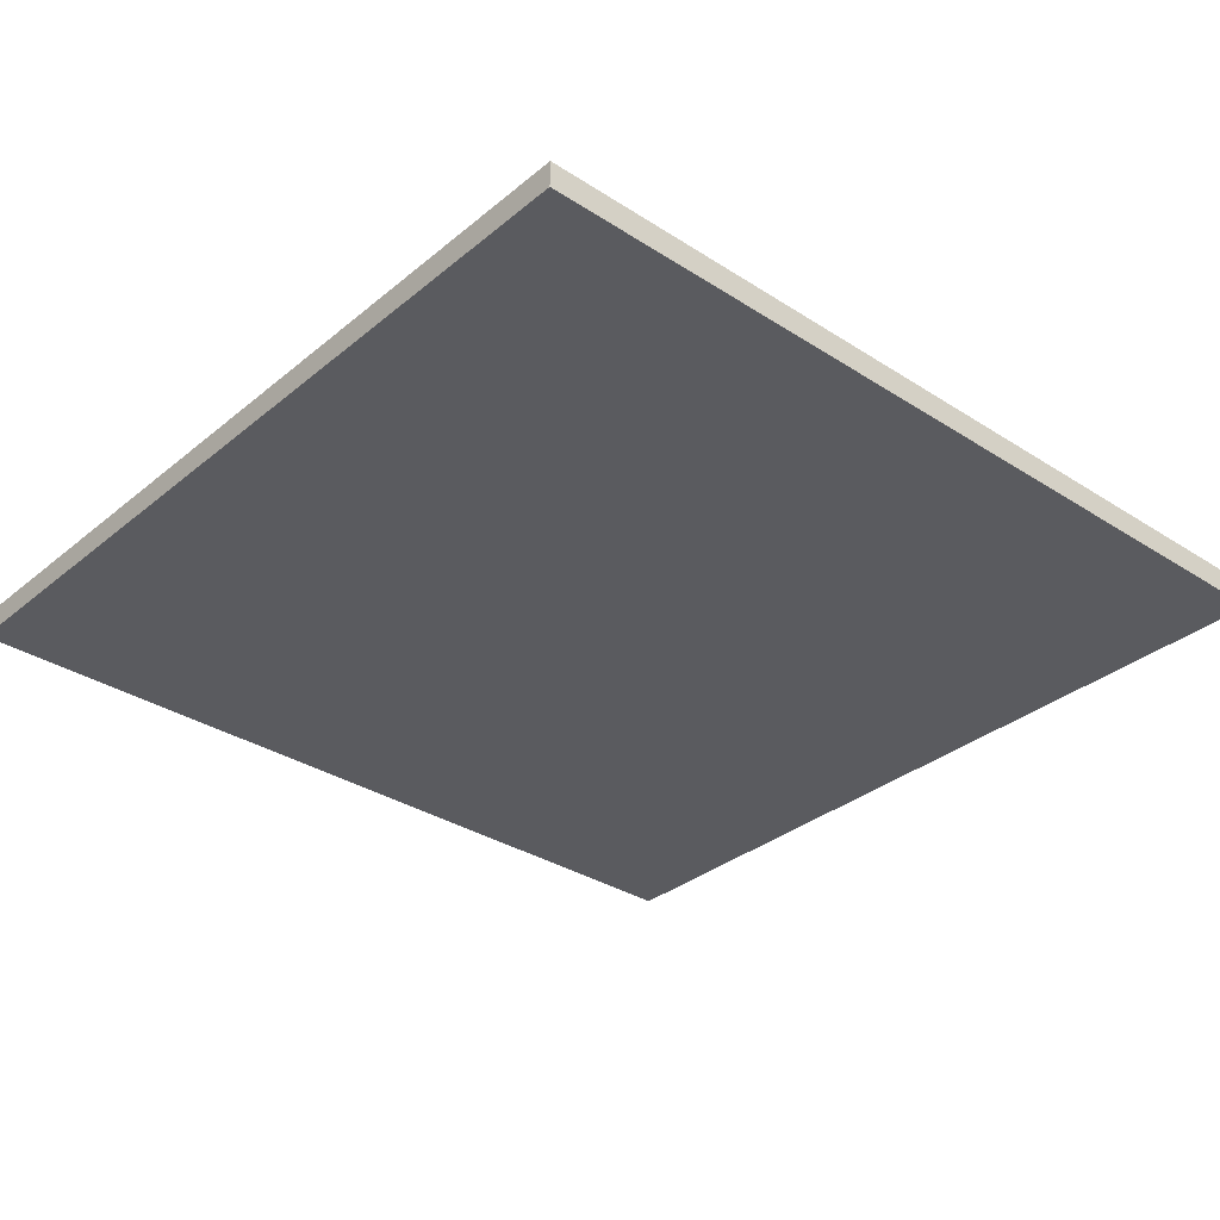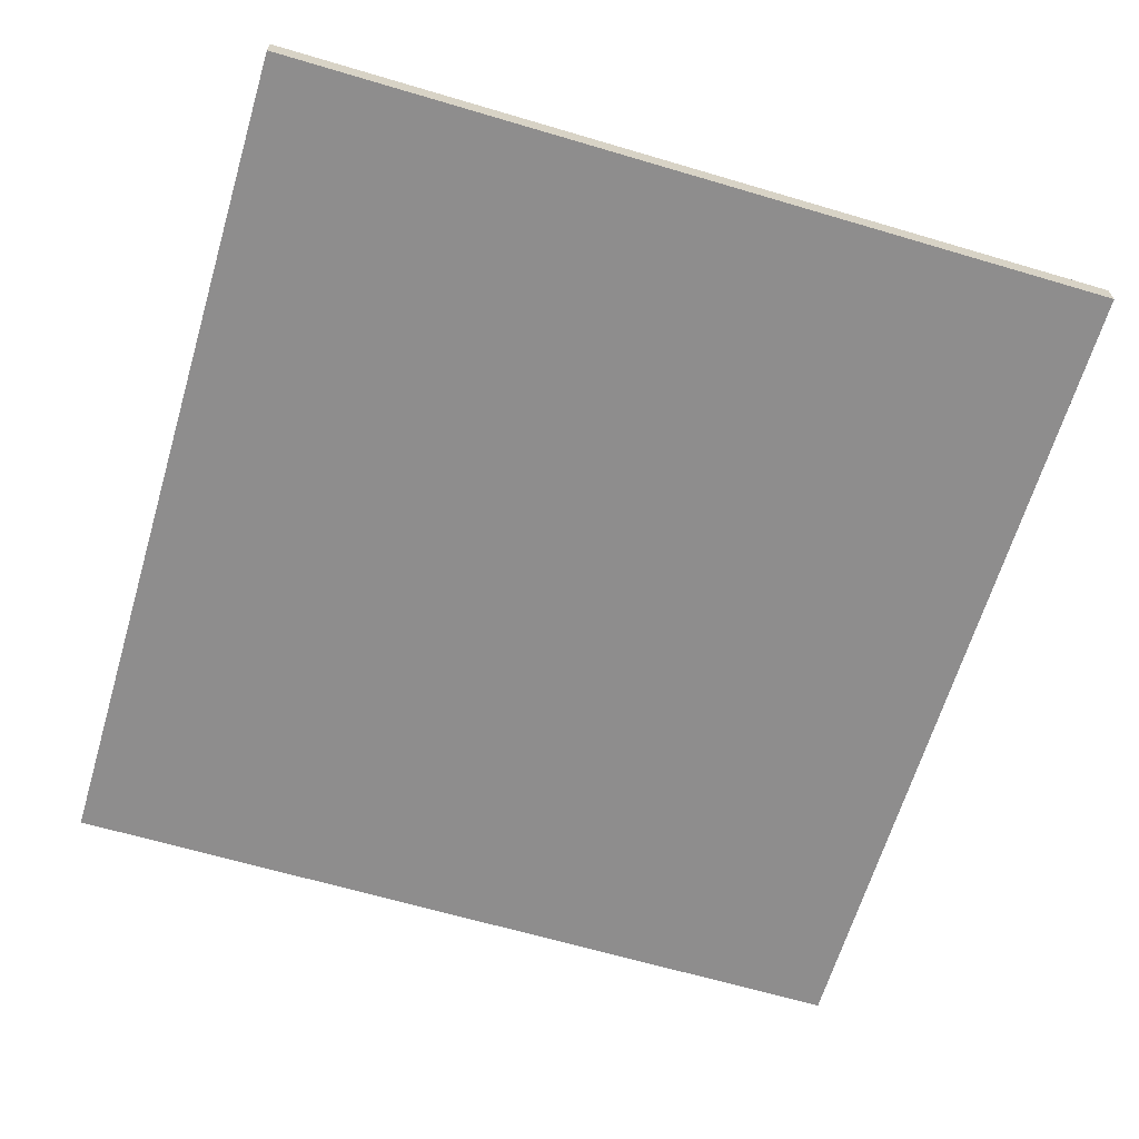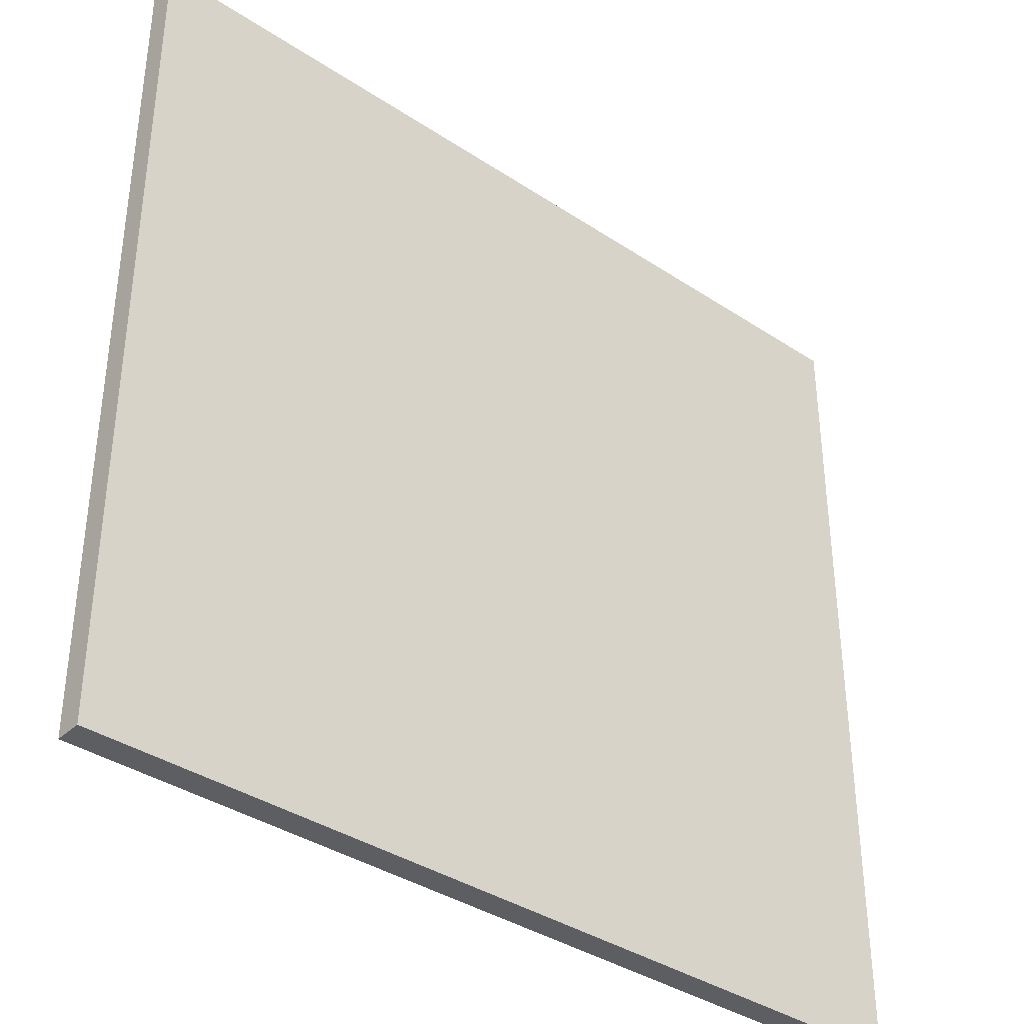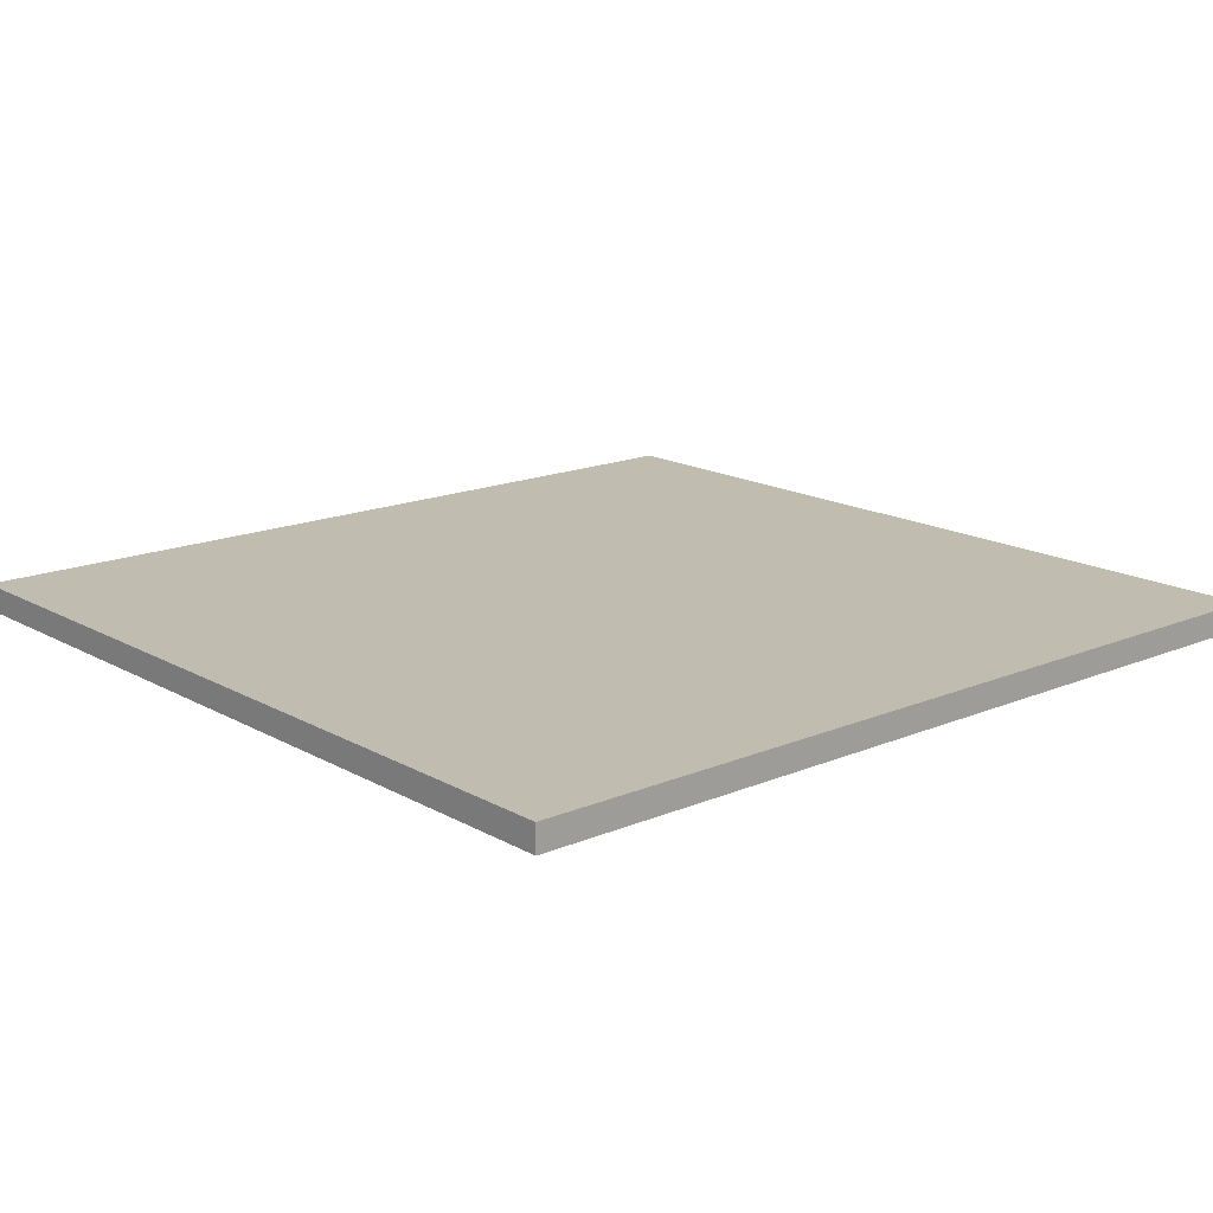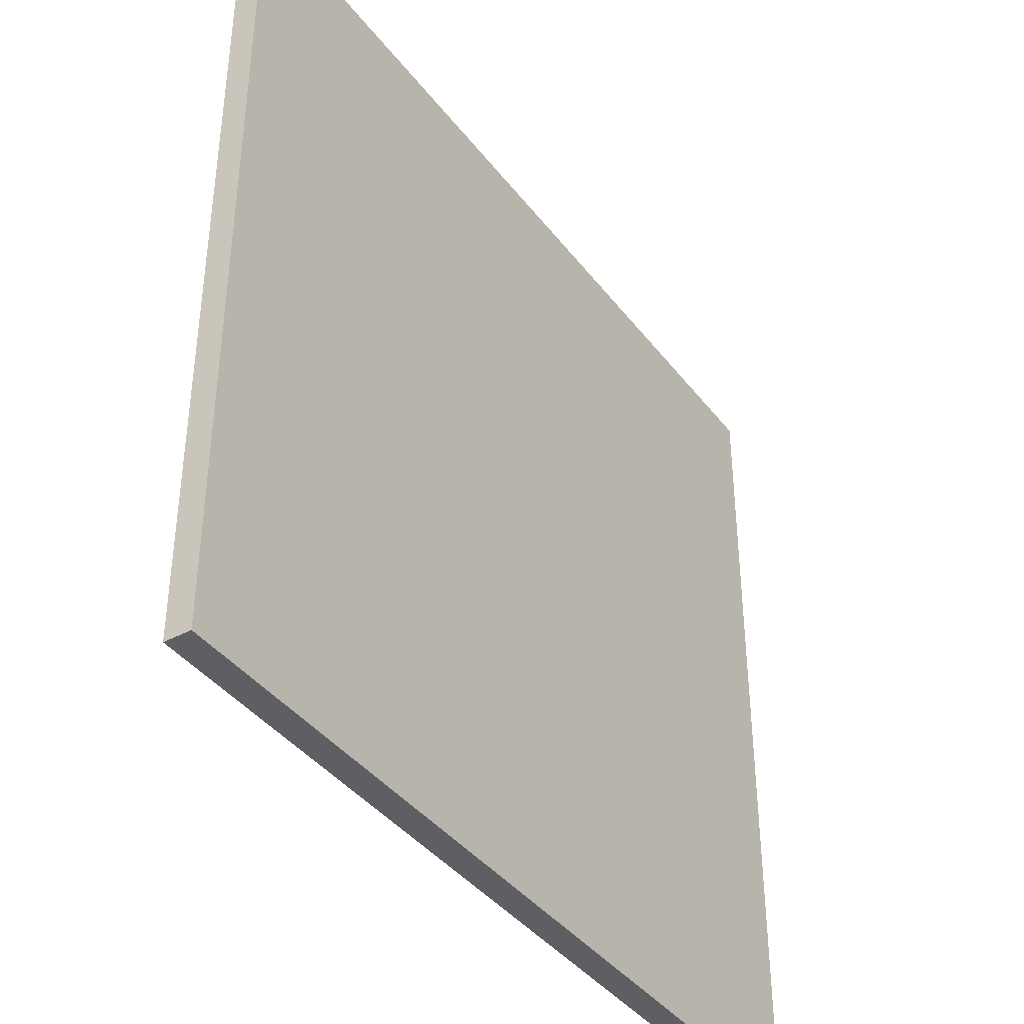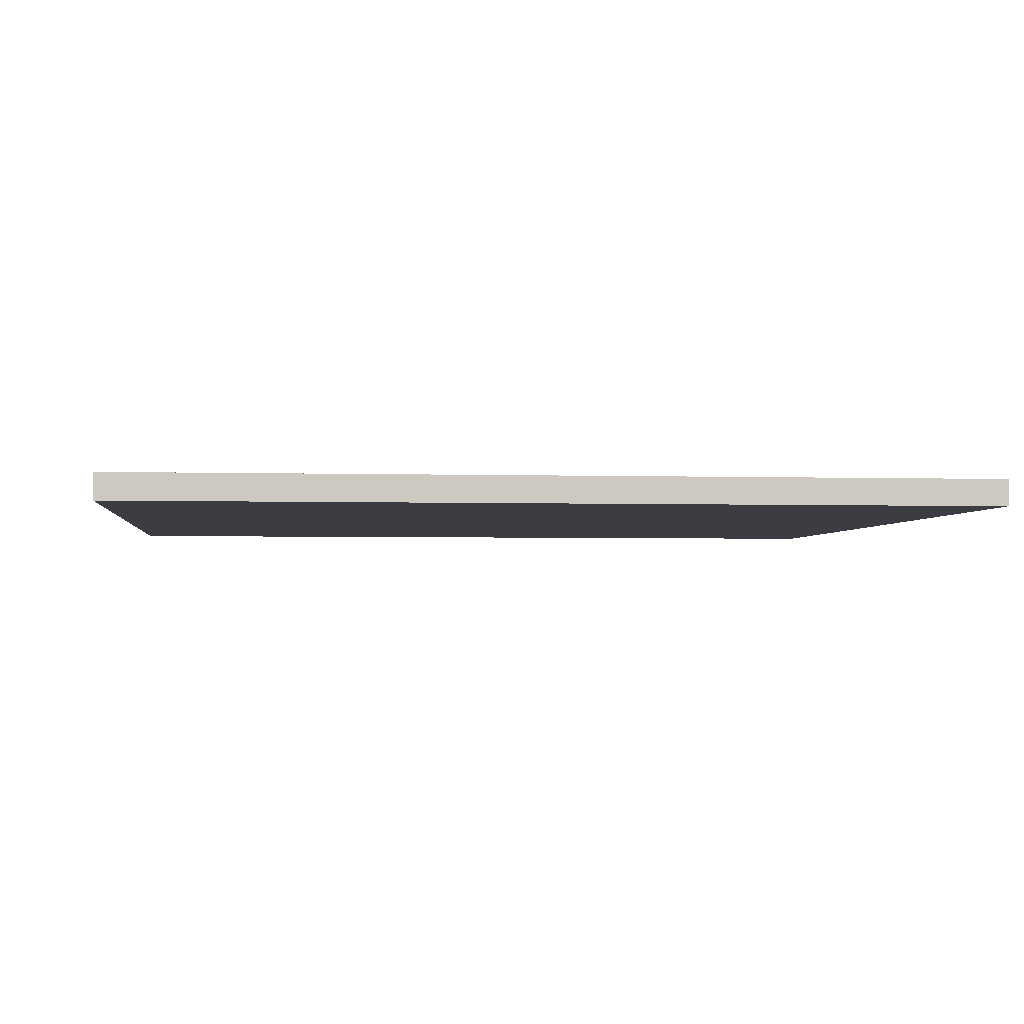
<metadata>
{"format":"obj","ext":"obj","renderer":"f3d","projection":"perspective","resolution":1024,"background":"white","views":[{"elev":-33.0,"azim":138.4,"up":"+Y"},{"elev":-64.7,"azim":-106.6,"up":"+Y"},{"elev":-37.4,"azim":-40.3,"up":"+Z"},{"elev":16.3,"azim":139.0,"up":"+Y"},{"elev":-40.1,"azim":-56.4,"up":"+Z"},{"elev":-2.9,"azim":-6.5,"up":"+Y"}]}
</metadata>
<code>
o
v -4.8 0 8
v -4.8 0 5.7
v -4.8 0 5
v -4.8 0 4.8
v -4.8 0.1 8
v -4.8 0.1 5.7
v -4.8 0.1 5
v -4.8 0.1 4.8
v -1.5 0 8
v -1.5 0 5.7
v -1.5 0 5
v -1.5 0 4.8
v -1.5 0.1 8
v -1.5 0.1 5.7
v -1.5 0.1 5
v -1.5 0.1 4.8
v -4.8 0 8
v -4.8 0.1 8
v -1.5 0 8
v -1.5 0.1 8
v -4.8 0 4.8
v -4.8 0.1 4.8
v -1.5 0 4.8
v -1.5 0.1 4.8
v -4.8 0 8
v -1.5 0 8
v -4.3 0 6.6
v -4 0 6.6
v -3.6 0 6.6
v -3.5 0 6.6
v -3.2 0 6.6
v -2.7 0 6.6
v -2.6 0 6.6
v -2.5 0 6.6
v -4.4 0 6.5
v -4.3 0 6.5
v -4 0 6.5
v -3.9 0 6.5
v -3.1 0 6.5
v -2.8 0 6.5
v -4.4 0 6.4
v -4.3 0 6.4
v -4.3 0 6.3
v -4 0 6.3
v -3.9 0 6.3
v -2.5 0 6.3
v -2.2 0 6.3
v -4.4 0 6.2
v -4.3 0 6.2
v -4 0 6.2
v -2.5 0 6.2
v -2.2 0 6.2
v -2.1 0 6.2
v -4 0 6.1
v -3.9 0 6.1
v -4.4 0 6
v -4.3 0 6
v -4 0 6
v -3.9 0 6
v -3.8 0 6
v -3.6 0 6
v -3.5 0 6
v -3.3 0 6
v -3.1 0 6
v -2.8 0 6
v -2.5 0 6
v -2.2 0 6
v -2.1 0 6
v -4.3 0 5.9
v -4 0 5.9
v -3.8 0 5.9
v -3.3 0 5.9
v -3.2 0 5.9
v -2.7 0 5.9
v -2.6 0 5.9
v -2.2 0 5.9
v -4.8 0 5.7
v -1.5 0 5.7
v -4.8 0 5
v -1.5 0 5
v -4.8 0 4.8
v -1.5 0 4.8
v -4.8 0.1 8
v -1.5 0.1 8
v -4.3 0.1 6.6
v -4 0.1 6.6
v -3.6 0.1 6.6
v -3.5 0.1 6.6
v -3.2 0.1 6.6
v -2.7 0.1 6.6
v -2.6 0.1 6.6
v -2.5 0.1 6.6
v -4.4 0.1 6.5
v -4.3 0.1 6.5
v -4 0.1 6.5
v -3.9 0.1 6.5
v -3.1 0.1 6.5
v -2.8 0.1 6.5
v -4.4 0.1 6.4
v -4.3 0.1 6.4
v -4.3 0.1 6.3
v -4 0.1 6.3
v -3.9 0.1 6.3
v -2.5 0.1 6.3
v -2.2 0.1 6.3
v -4.4 0.1 6.2
v -4.3 0.1 6.2
v -4 0.1 6.2
v -2.5 0.1 6.2
v -2.2 0.1 6.2
v -2.1 0.1 6.2
v -4 0.1 6.1
v -3.9 0.1 6.1
v -4.4 0.1 6
v -4.3 0.1 6
v -4 0.1 6
v -3.9 0.1 6
v -3.8 0.1 6
v -3.6 0.1 6
v -3.5 0.1 6
v -3.3 0.1 6
v -3.1 0.1 6
v -2.8 0.1 6
v -2.5 0.1 6
v -2.2 0.1 6
v -2.1 0.1 6
v -4.3 0.1 5.9
v -4 0.1 5.9
v -3.8 0.1 5.9
v -3.3 0.1 5.9
v -3.2 0.1 5.9
v -2.7 0.1 5.9
v -2.6 0.1 5.9
v -2.2 0.1 5.9
v -4.8 0.1 5.7
v -1.5 0.1 5.7
v -4.8 0.1 5
v -1.5 0.1 5
v -4.8 0.1 4.8
v -1.5 0.1 4.8
f 5 2 1
f 6 3 2
f 6 2 5
f 7 4 3
f 7 3 6
f 8 4 7
f 9 10 13
f 10 11 14
f 13 10 14
f 11 12 15
f 14 11 15
f 15 12 16
f 19 18 17
f 20 18 19
f 21 22 23
f 23 22 24
f 27 26 25
f 28 26 27
f 29 26 28
f 30 26 29
f 31 26 30
f 32 26 31
f 33 26 32
f 34 26 33
f 35 27 25
f 36 28 27
f 36 27 35
f 37 29 28
f 37 28 36
f 38 29 37
f 39 32 31
f 40 32 39
f 41 35 25
f 41 36 35
f 42 37 36
f 42 36 41
f 43 42 41
f 43 37 42
f 44 38 37
f 44 37 43
f 45 29 38
f 45 38 44
f 46 26 34
f 46 34 33
f 47 26 46
f 48 41 25
f 48 43 41
f 49 44 43
f 49 43 48
f 50 45 44
f 50 44 49
f 51 47 46
f 51 46 33
f 52 26 47
f 52 47 51
f 53 26 52
f 54 45 50
f 54 50 49
f 55 29 45
f 55 45 54
f 56 48 25
f 56 49 48
f 57 54 49
f 57 49 56
f 58 55 54
f 58 54 57
f 59 29 55
f 59 55 58
f 60 29 59
f 61 30 29
f 61 29 60
f 62 31 30
f 62 30 61
f 63 31 62
f 64 40 39
f 64 39 31
f 65 32 40
f 65 40 64
f 66 51 33
f 66 52 51
f 67 53 52
f 67 52 66
f 68 26 53
f 68 53 67
f 69 58 57
f 69 57 56
f 70 60 59
f 70 58 69
f 70 59 58
f 71 61 60
f 71 60 70
f 71 63 62
f 71 62 61
f 72 31 63
f 72 63 71
f 73 64 31
f 73 31 72
f 73 65 64
f 74 33 32
f 74 65 73
f 74 32 65
f 75 66 33
f 75 33 74
f 75 67 66
f 76 68 67
f 76 67 75
f 77 56 25
f 77 72 71
f 77 76 75
f 77 74 73
f 77 75 74
f 77 73 72
f 77 71 70
f 77 70 69
f 77 69 56
f 78 68 76
f 78 76 77
f 78 26 68
f 79 78 77
f 80 78 79
f 81 80 79
f 82 80 81
f 83 84 85
f 85 84 86
f 86 84 87
f 87 84 88
f 88 84 89
f 89 84 90
f 90 84 91
f 91 84 92
f 83 85 93
f 85 86 94
f 93 85 94
f 86 87 95
f 94 86 95
f 95 87 96
f 89 90 97
f 97 90 98
f 83 93 99
f 93 94 99
f 94 95 100
f 99 94 100
f 99 100 101
f 100 95 101
f 95 96 102
f 101 95 102
f 96 87 103
f 102 96 103
f 92 84 104
f 91 92 104
f 104 84 105
f 83 99 106
f 99 101 106
f 101 102 107
f 106 101 107
f 102 103 108
f 107 102 108
f 104 105 109
f 91 104 109
f 105 84 110
f 109 105 110
f 110 84 111
f 108 103 112
f 107 108 112
f 103 87 113
f 112 103 113
f 83 106 114
f 106 107 114
f 107 112 115
f 114 107 115
f 112 113 116
f 115 112 116
f 113 87 117
f 116 113 117
f 117 87 118
f 87 88 119
f 118 87 119
f 88 89 120
f 119 88 120
f 120 89 121
f 97 98 122
f 89 97 122
f 98 90 123
f 122 98 123
f 91 109 124
f 109 110 124
f 110 111 125
f 124 110 125
f 111 84 126
f 125 111 126
f 115 116 127
f 114 115 127
f 117 118 128
f 127 116 128
f 116 117 128
f 118 119 129
f 128 118 129
f 120 121 129
f 119 120 129
f 121 89 130
f 129 121 130
f 89 122 131
f 130 89 131
f 122 123 131
f 90 91 132
f 131 123 132
f 123 90 132
f 91 124 133
f 132 91 133
f 124 125 133
f 125 126 134
f 133 125 134
f 83 114 135
f 129 130 135
f 133 134 135
f 131 132 135
f 132 133 135
f 130 131 135
f 128 129 135
f 127 128 135
f 114 127 135
f 134 126 136
f 135 134 136
f 126 84 136
f 135 136 137
f 137 136 138
f 137 138 139
f 139 138 140

</code>
